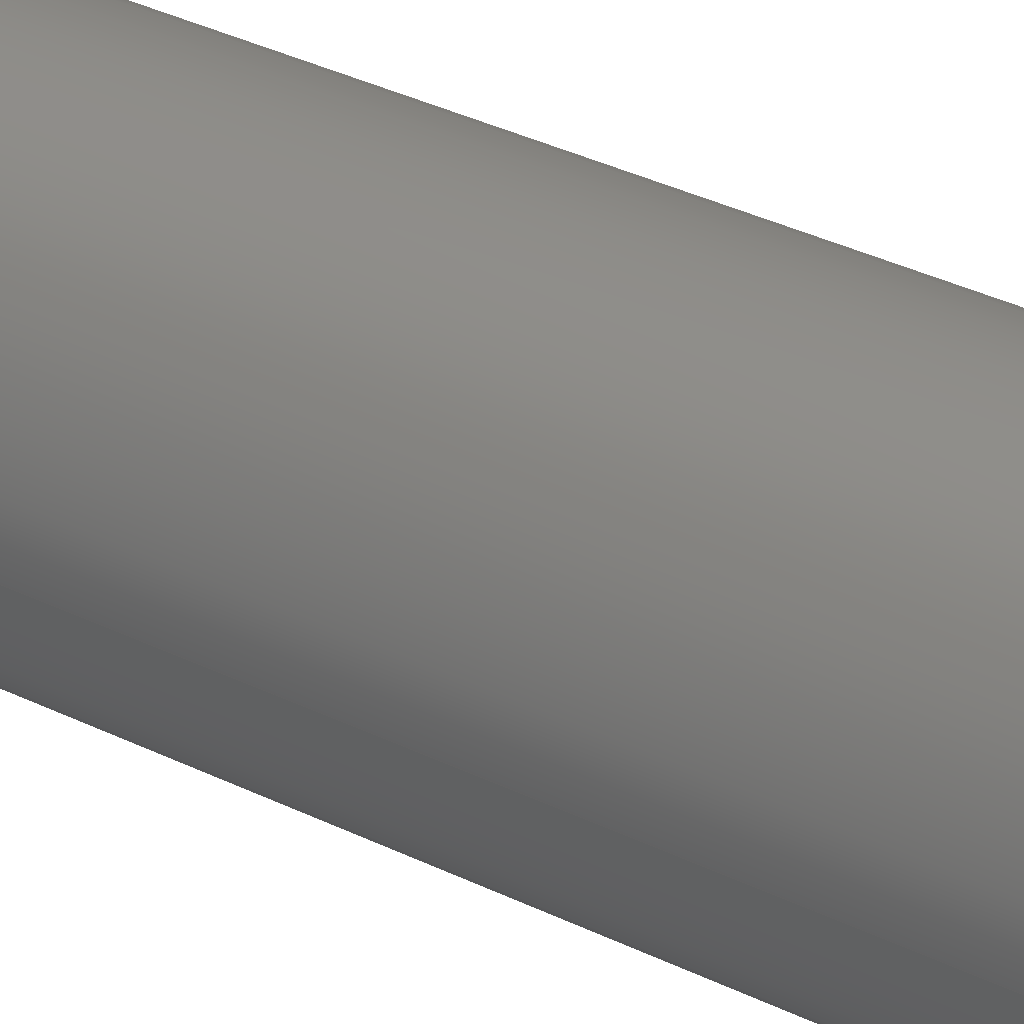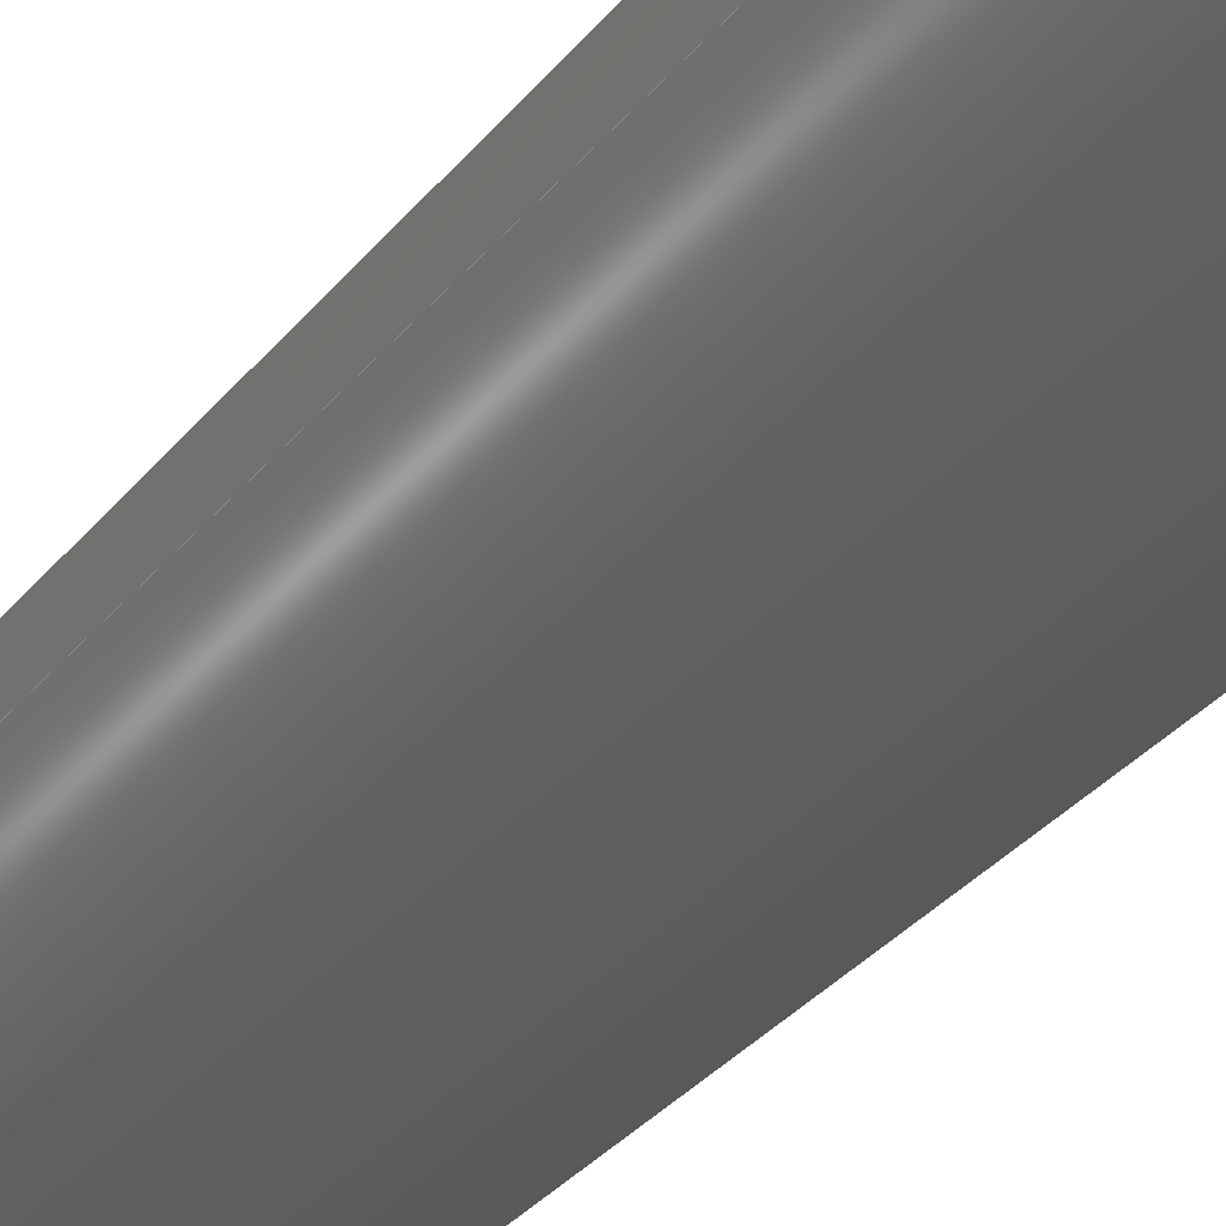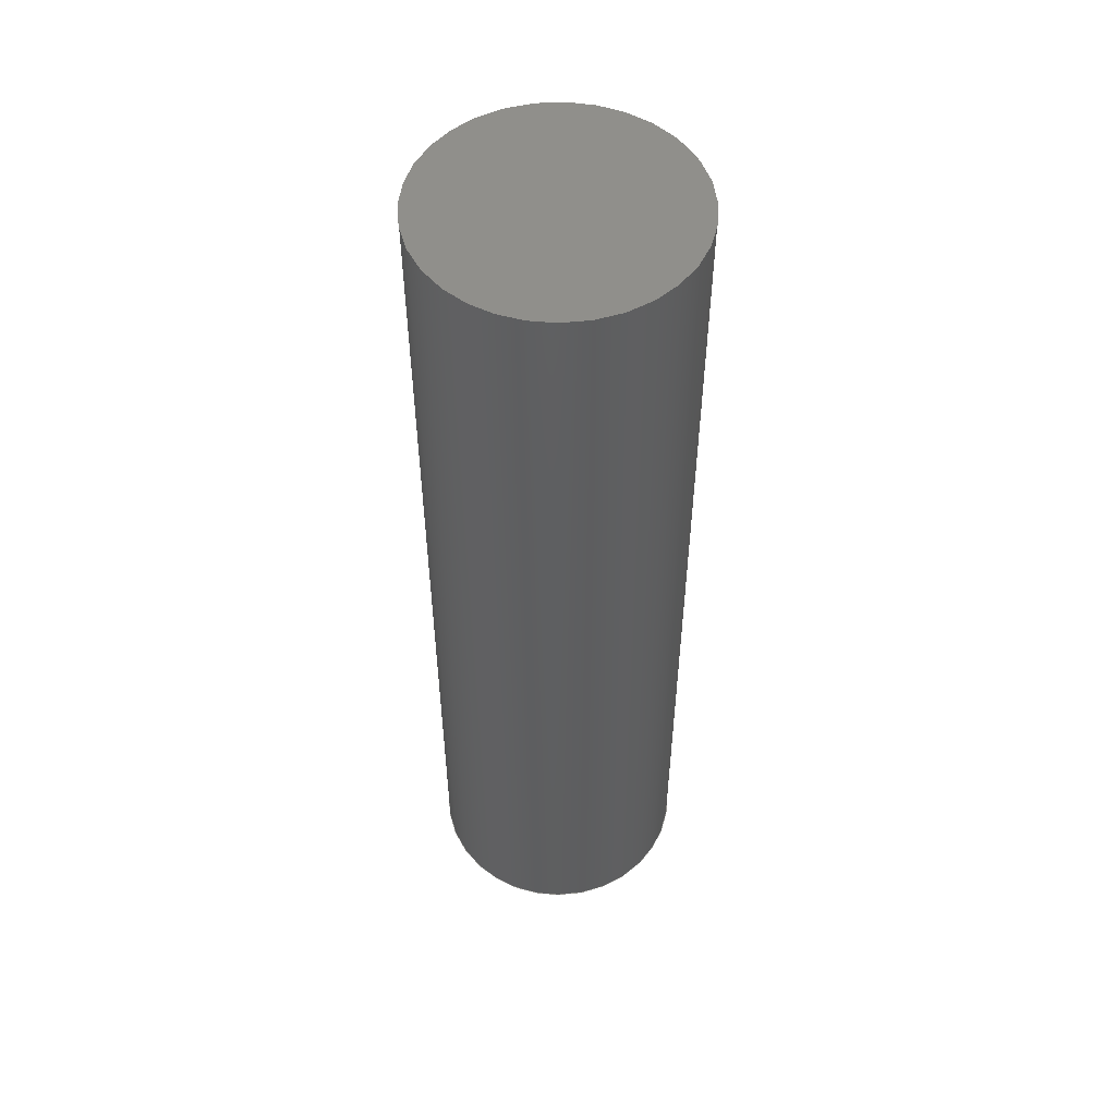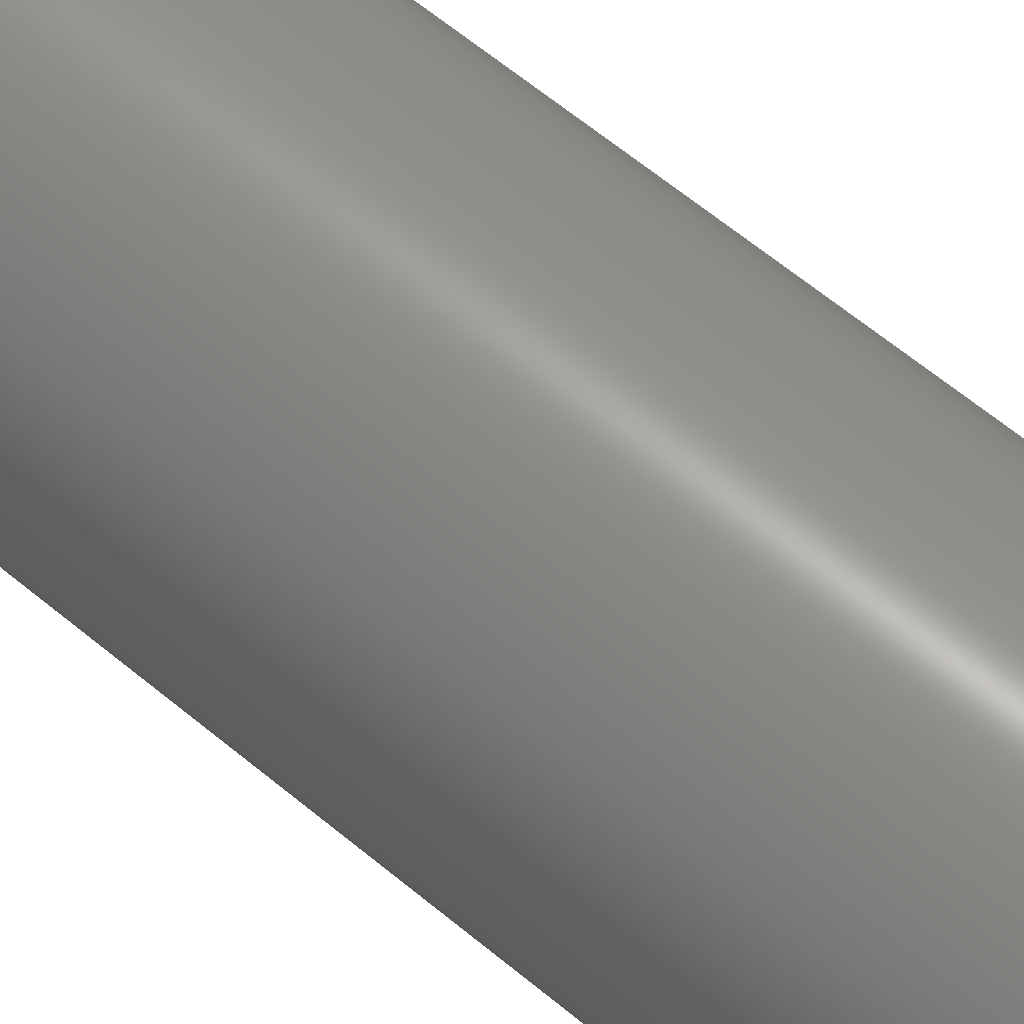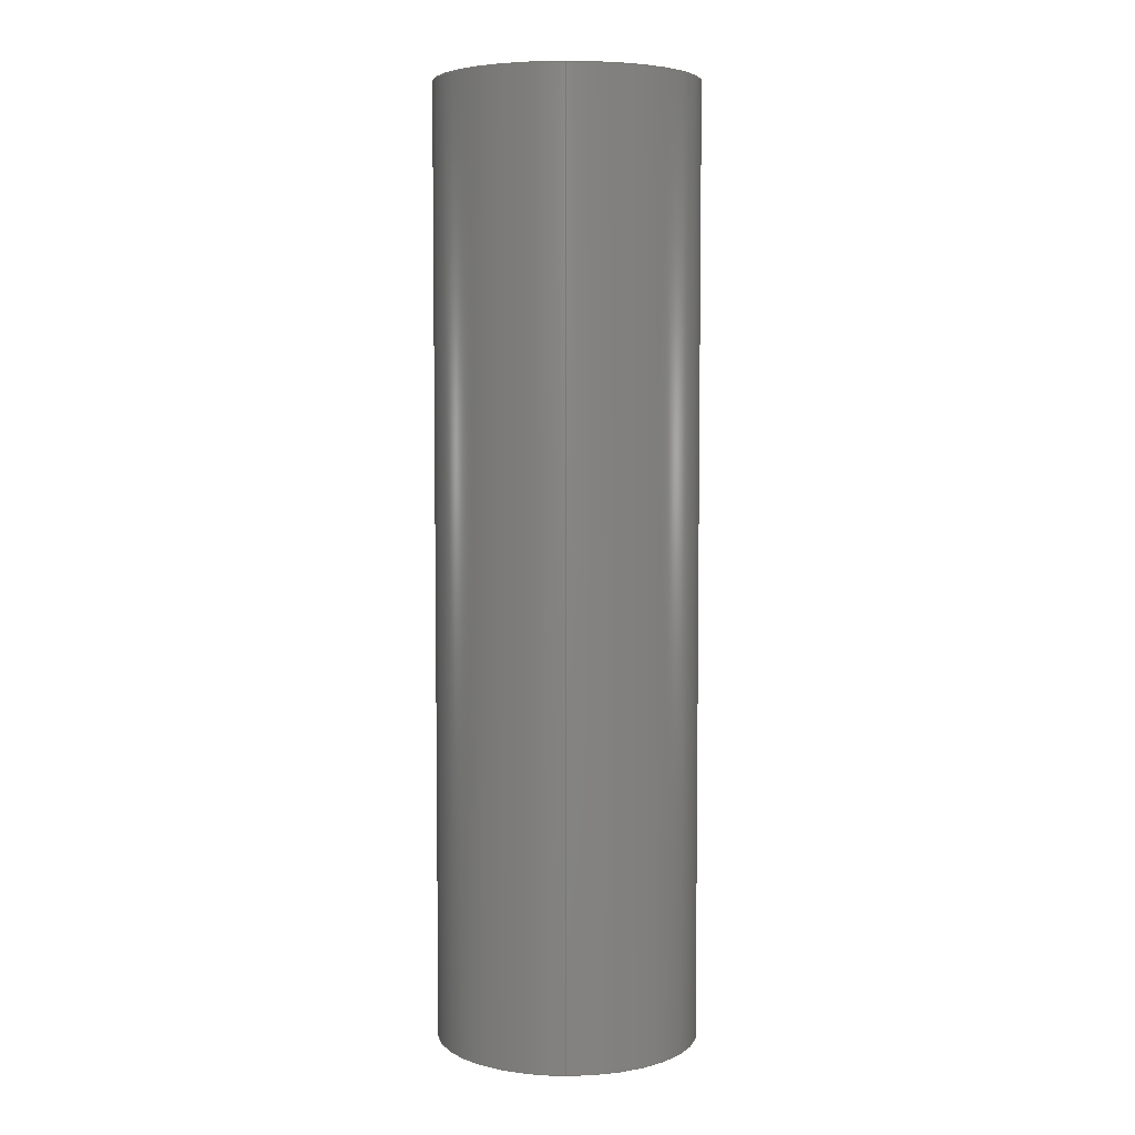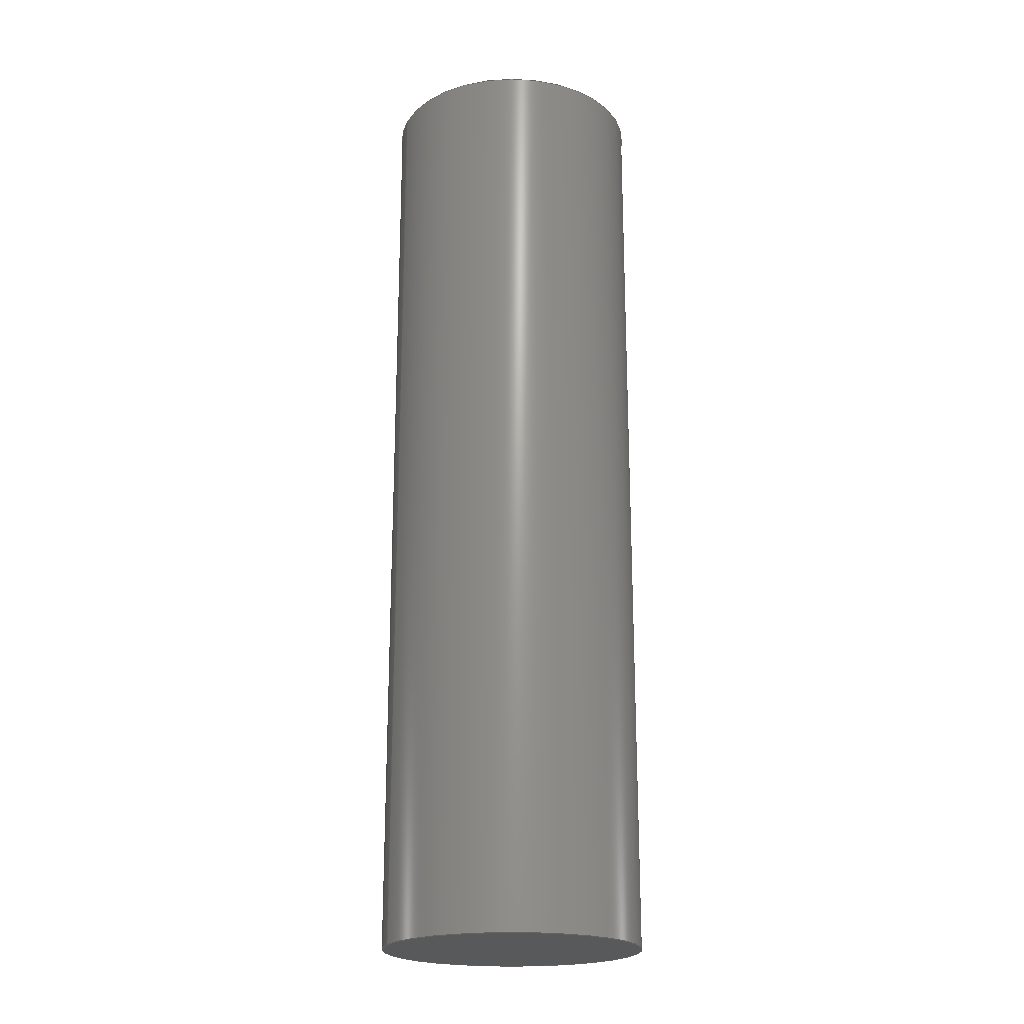
<metadata>
{"format":"iges","ext":"igs","renderer":"f3d","projection":"perspective","resolution":1024,"background":"white","views":[{"elev":38.8,"azim":-59.0,"up":"+Y"},{"elev":-31.1,"azim":-31.0,"up":"+Y"},{"elev":52.6,"azim":138.7,"up":"+Z"},{"elev":63.0,"azim":130.1,"up":"+Y"},{"elev":5.3,"azim":-89.6,"up":"+Z"},{"elev":-21.0,"azim":-20.6,"up":"+Z"}]}
</metadata>
<code>

,,8H18650 v1,8H18650 v1,7Hunknown,7Hunknown,32,38,7,99,15,,1,2,2HMM,1,
0.08,15H2.025e+07,0.01,1e+04,7Hunknown,7Hunknown,11,0,15H20230905
0.1643;
     186       1                                                00000000
     186             -35       1       0                               0
     514       2                                                00010000
     514                       1       1                               0
     510       3                                                00010000
     510             -35       1       1                               0
     510       4                                                00010000
     510             -35       1       1                               0
     510       5                                                00010000
     510             -35       1       1                               0
     508       6                                                00010000
     508                       1       1                               0
     508       7                                                00010000
     508                       1       1                               0
     508       8                                                00010000
     508                       1       1                               0
     126       9                                                00010000
     126       0               9       0                               0
     126      18                                                00010000
     126       0               2       0                               0
     126      20                                                00010000
     126       0               9       0                               0
     128      29                                                00010000
     128       0     -35      11       0                               0
     128      40                                                00010000
     128       0     -35       3       0                               0
     128      43                                                00010000
     128       0     -35       3       0                               0
     502      46                                                00010000
     502                       2       1                               0
     504      48                                                00010001
     504                       1       1                               0
     406      49                                                00000000
     406                       1      15                               0
     314      50                                                00000200
     314                       2       0                               0
186,3,1,0,0,1,33;                                                      1
514,3,5,1,7,1,9,1;                                                     3
510,23,1,1,11;                                                         5
510,25,1,1,13;                                                         7
510,27,1,1,15;                                                         9
508,4,0,31,1,0,0,0,31,2,1,0,0,31,3,1,0,0,31,2,0,0;                    11
508,1,0,31,1,1,0;                                                     13
508,1,0,31,3,0,0;                                                     15
126,8,2,0,1,0,0,-3.142,-3.142,                  17
-3.142,-1.571,-1.571,0,0,            17
1.571,1.571,3.142,                     17
3.142,3.142,1,0.7071,1,            17
0.7071,1,0.7071,1,0.7071,1,       17
-9,-1.102D-15,65,-9,-9,65,5.511D-16,       17
-9,65,9,-9,65,9,0,65,9,9,65,5.511D-16,9,       17
65,-9,9,65,-9,1.102D-15,65,-3.142,        17
3.142,0,0,0;                                            17
126,1,1,0,0,1,0,-7.222,-7.222,0,0,1,1,      19
-9,0,65,-9,0,0,-7.222,0,0,0,0;                   19
126,8,2,0,1,0,0,-3.142,-3.142,                  21
-3.142,-1.571,-1.571,0,0,            21
1.571,1.571,3.142,                     21
3.142,3.142,1,0.7071,1,            21
0.7071,1,0.7071,1,0.7071,1,       21
-9,-1.102D-15,0,-9,-9,0,5.511D-16,         21
-9,0,9,-9,0,9,0,0,9,9,0,5.511D-16,9,0,        21
-9,9,0,-9,1.102D-15,0,-3.142,              21
3.142,0,0,0;                                            21
128,1,8,1,2,0,1,0,0,1,0,0,7.222,7.222,        23
-3.142,-3.142,-3.142,                23
-1.571,-1.571,0,0,1.571,              23
1.571,3.142,3.142,                    23
3.142,1,1,0.7071,0.7071,1,        23
1,0.7071,0.7071,1,1,0.7071,       23
0.7071,1,1,0.7071,0.7071,1,       23
1,-9,0,65,-9,0,0,-9,-9,65,-9,-9,0,0,-9,65,0,         23
-9,0,9,-9,65,9,-9,0,9,0,65,9,0,0,9,9,65,9,9,       23
0,0,9,65,0,9,0,-9,9,65,-9,9,0,-9,0,65,-9,0,0,      23
0,7.222,-3.142,3.142;               23
128,1,1,1,1,0,0,1,0,0,-0.901,-0.901,0.901,0.901,-0.901,-0.901,        25
0.901,0.901,1,1,1,1,-9.01,-9.01,65,9.01,-9.01,65,-9.01,         25
9.01,65,9.01,9.01,65,-0.901,0.901,-0.901,0.901;                     25
128,1,1,1,1,0,0,1,0,0,-0.901,-0.901,0.901,0.901,-0.901,-0.901,        27
0.901,0.901,1,1,1,1,9.01,-9.01,0,-9.01,-9.01,0,9.01,9.01,       27
0,-9.01,9.01,0,-0.901,0.901,-0.901,0.901;                           27
502,2,-9,-1.102D-15,65,-9,-1.102D-15,        29
0;                                                                   29
504,3,17,29,1,29,1,19,29,1,29,2,21,29,2,29,2;                         31
406,1,5HBody1;                                                        33
314,62.75,62.75,62.75,13HSteel       35
- Satin;                                                              35
S      1G      3D     36P     51
</code>
